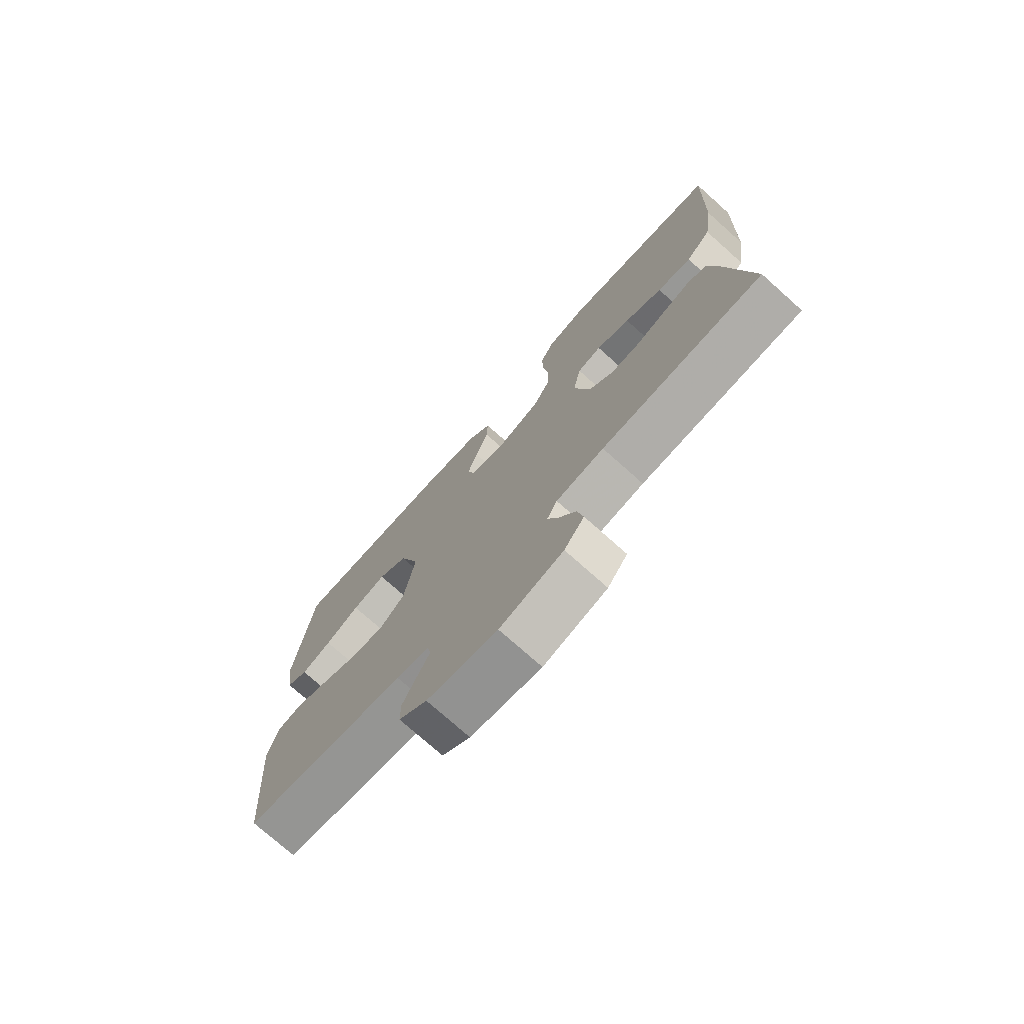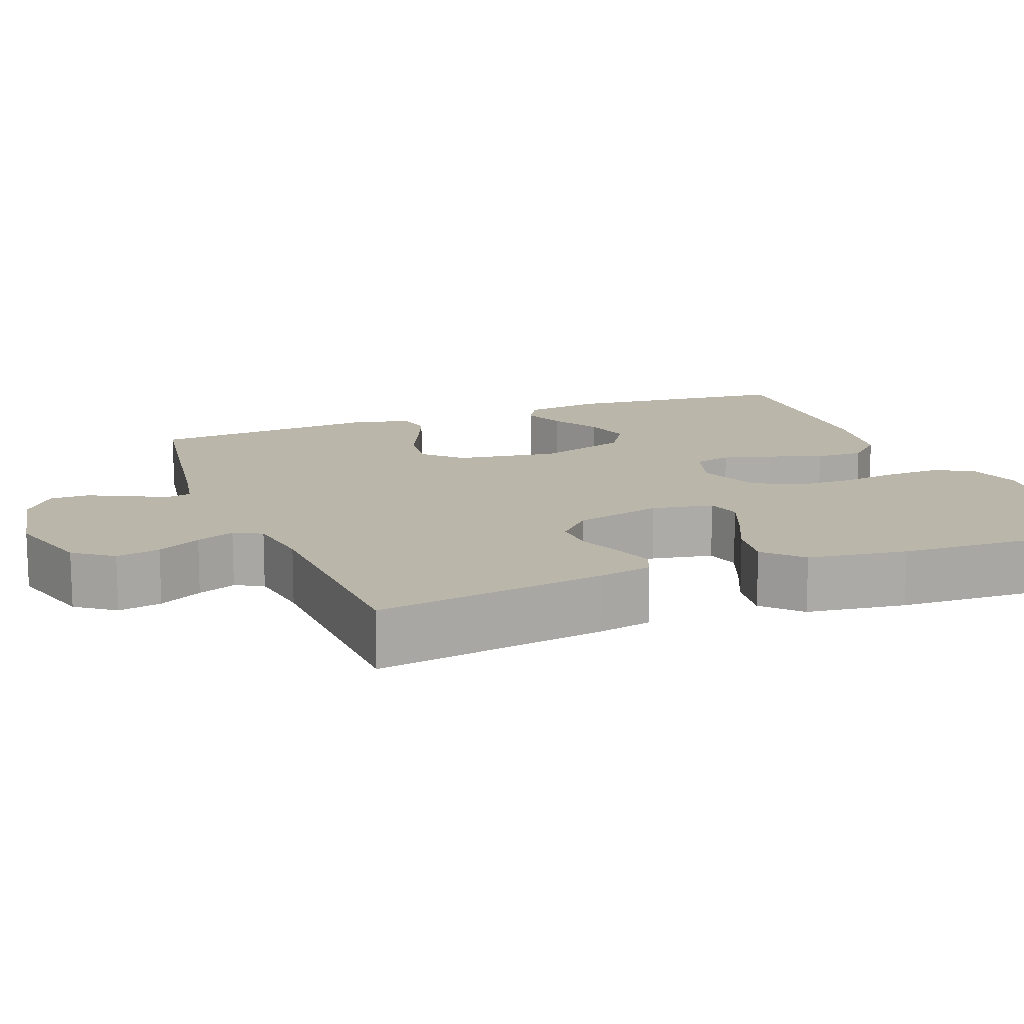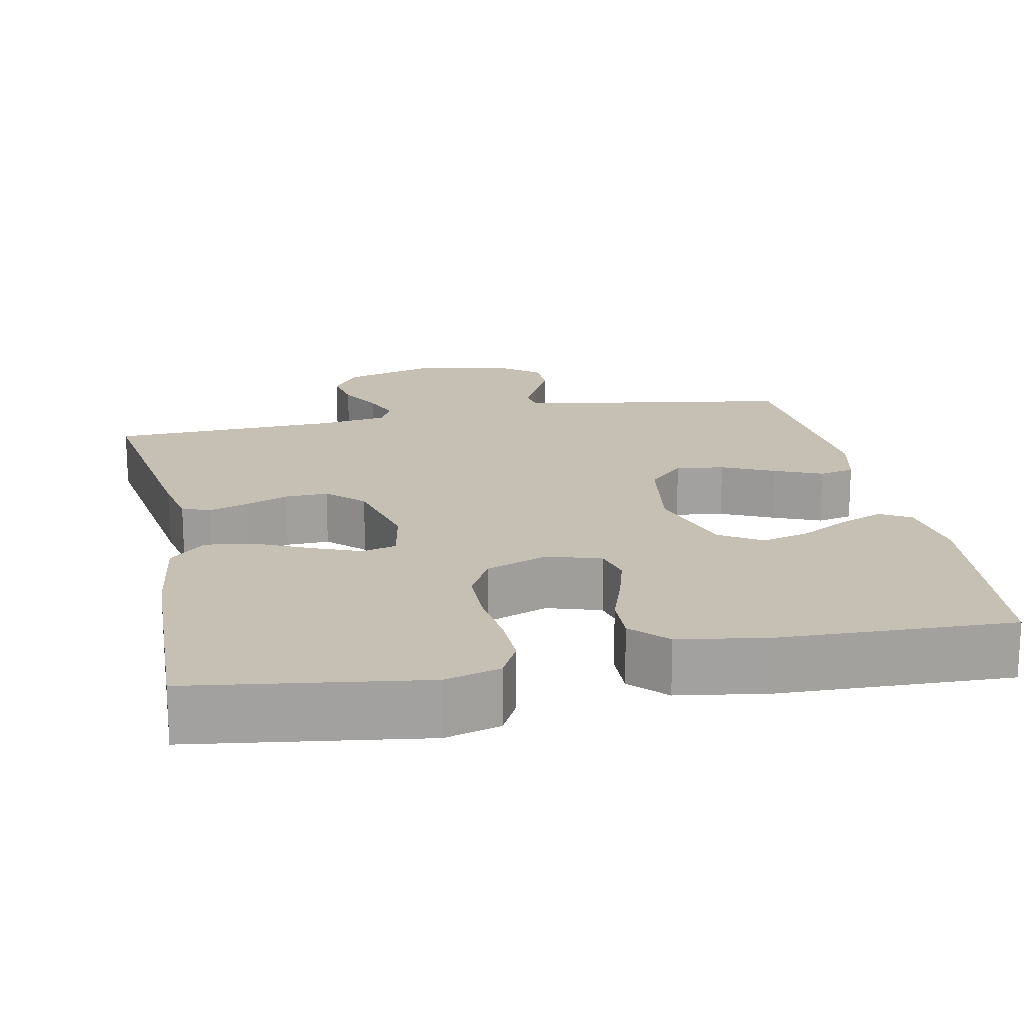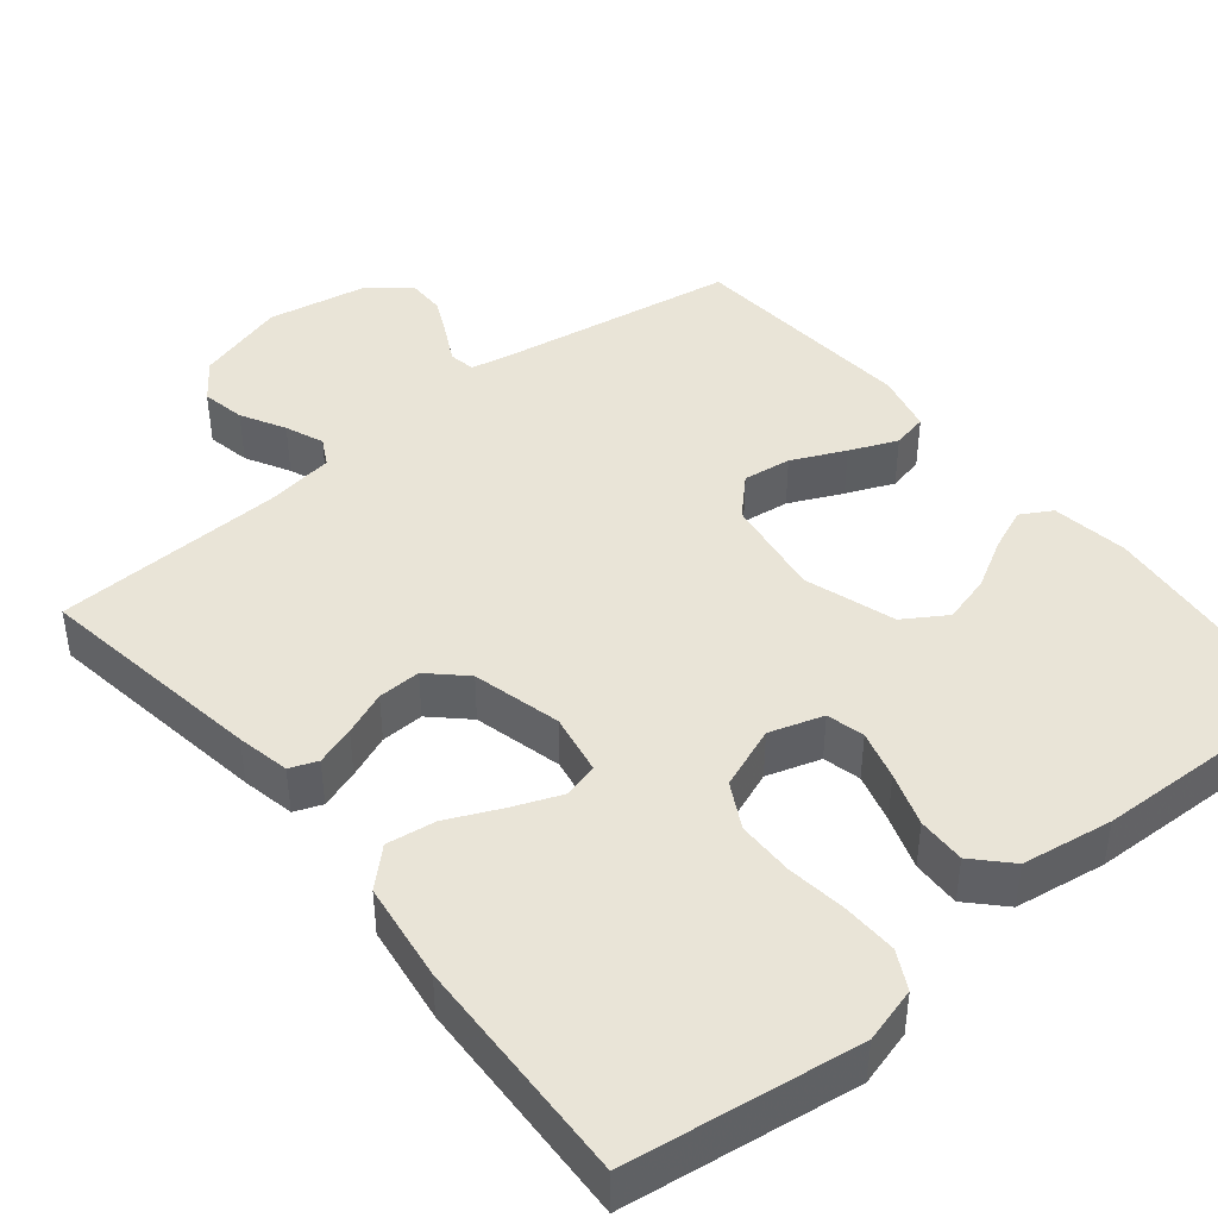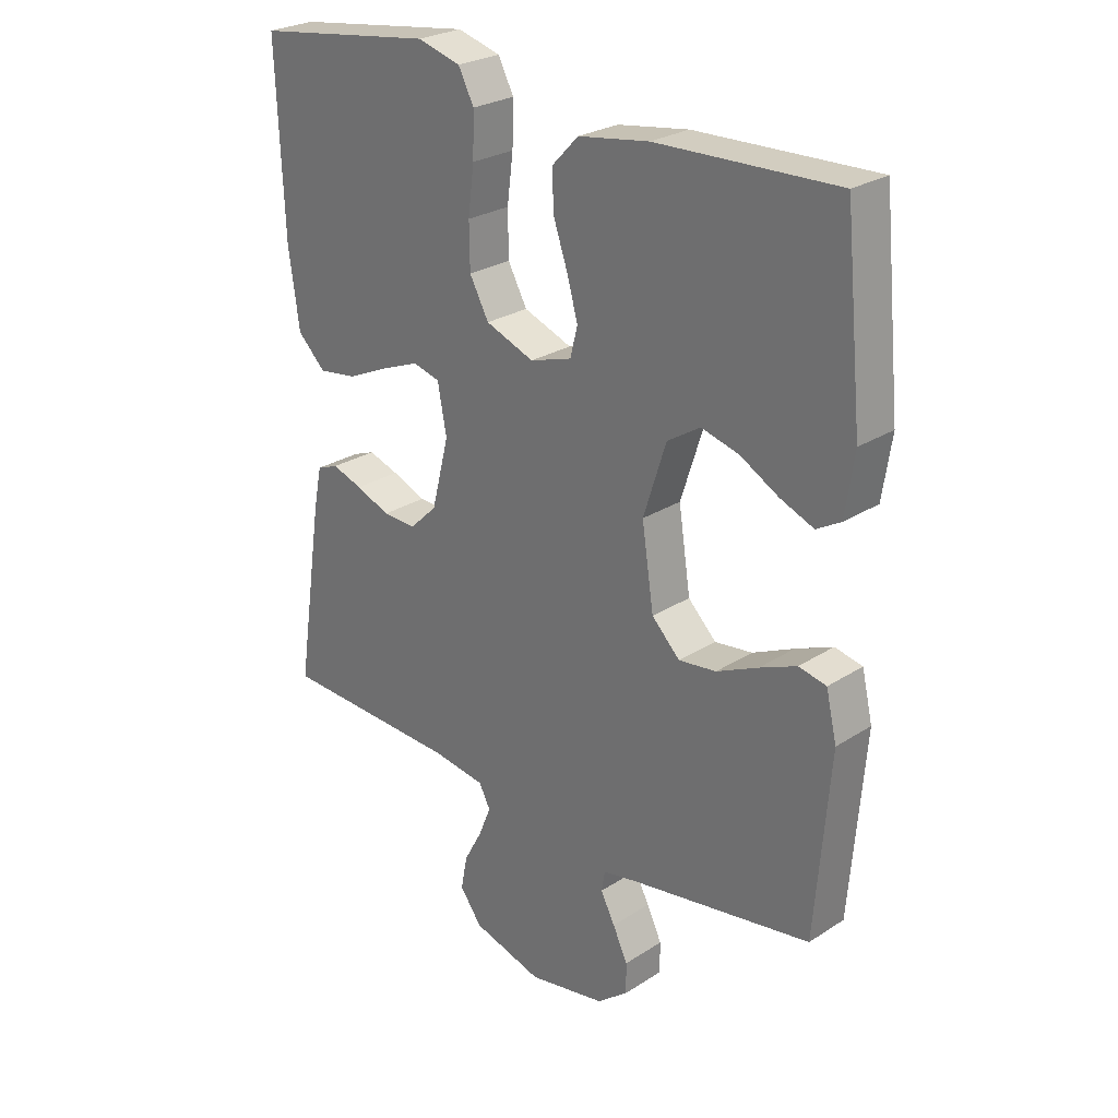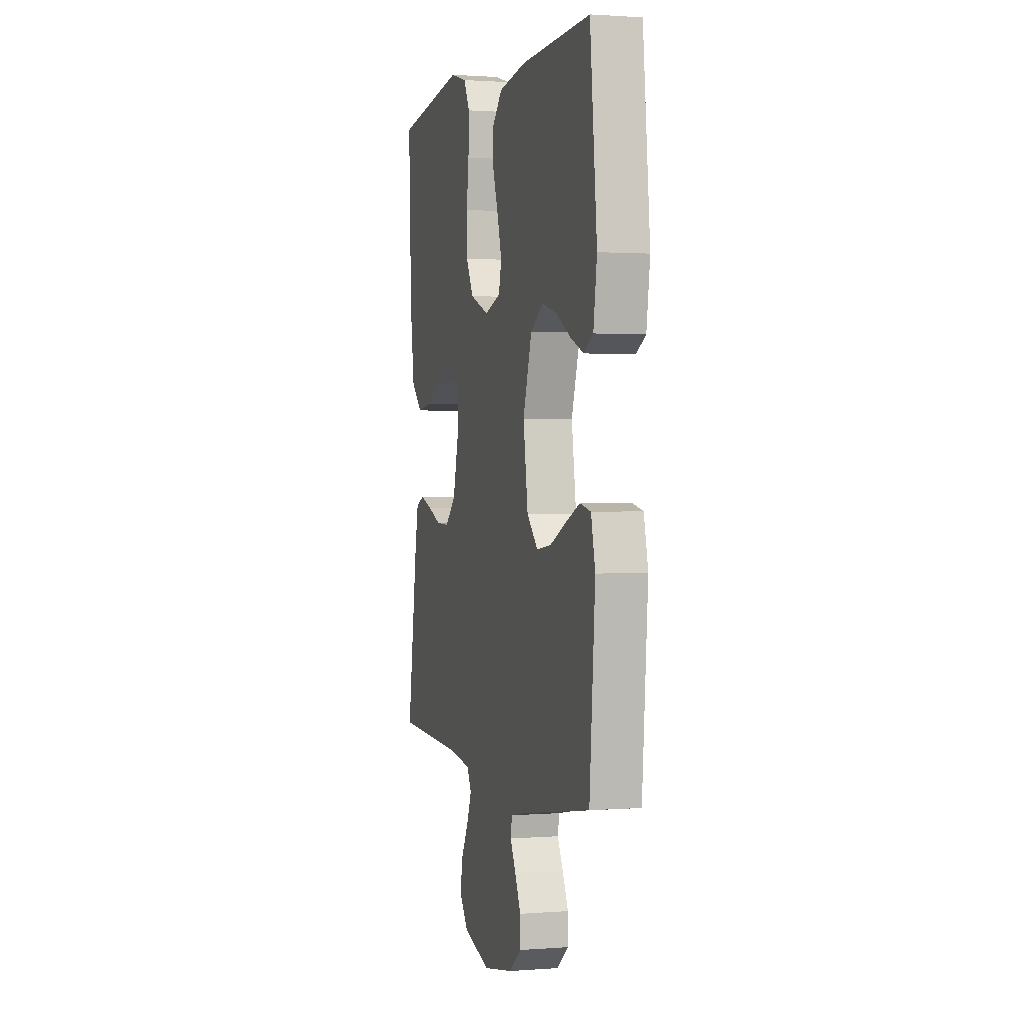
<metadata>
{"format":"obj","ext":"obj","renderer":"f3d","projection":"perspective","resolution":1024,"background":"white","views":[{"elev":-75.3,"azim":-131.7,"up":"+Z"},{"elev":13.8,"azim":-111.2,"up":"+Y"},{"elev":18.1,"azim":-11.4,"up":"+Y"},{"elev":43.4,"azim":-39.2,"up":"+Y"},{"elev":26.2,"azim":44.7,"up":"+Z"},{"elev":1.2,"azim":74.3,"up":"+Z"}]}
</metadata>
<code>
v -0.5 0.07 -0.5
v -0.455 0.07 -0.2
v -0.441 0.07 -0.131
v -0.405 0.07 -0.117
v -0.354 0.07 -0.134
v -0.297 0.07 -0.157
v -0.241 0.07 -0.159
v -0.195 0.07 -0.115
v -0.166 0.07 0
v -0.181 0.07 0.08
v -0.226 0.07 0.092
v -0.289 0.07 0.067
v -0.359 0.07 0.035
v -0.423 0.07 0.026
v -0.47 0.07 0.071
v -0.488 0.07 0.2
v -0.5 0.07 0.5
v -0.2 0.07 0.542
v -0.128 0.07 0.522
v -0.102 0.07 0.472
v -0.104 0.07 0.401
v -0.114 0.07 0.323
v -0.113 0.07 0.249
v -0.081 0.07 0.19
v 0 0.07 0.159
v 0.07 0.07 0.181
v 0.082 0.07 0.23
v 0.064 0.07 0.294
v 0.04 0.07 0.364
v 0.038 0.07 0.427
v 0.082 0.07 0.473
v 0.2 0.07 0.491
v 0.5 0.07 0.5
v 0.53 0.07 0.2
v 0.515 0.07 0.1
v 0.475 0.07 0.077
v 0.419 0.07 0.1
v 0.355 0.07 0.136
v 0.292 0.07 0.153
v 0.237 0.07 0.118
v 0.199 0.07 0
v 0.219 0.07 -0.132
v 0.266 0.07 -0.179
v 0.329 0.07 -0.171
v 0.398 0.07 -0.139
v 0.46 0.07 -0.113
v 0.506 0.07 -0.123
v 0.524 0.07 -0.2
v 0.5 0.07 -0.5
v 0.2 0.07 -0.549
v 0.139 0.07 -0.561
v 0.133 0.07 -0.595
v 0.157 0.07 -0.641
v 0.182 0.07 -0.693
v 0.182 0.07 -0.744
v 0.13 0.07 -0.785
v 0 0.07 -0.809
v -0.117 0.07 -0.775
v -0.154 0.07 -0.725
v -0.143 0.07 -0.668
v -0.112 0.07 -0.611
v -0.092 0.07 -0.561
v -0.111 0.07 -0.525
v -0.2 0.07 -0.512
v -0.5 0 -0.5
v -0.455 0 -0.2
v -0.441 0 -0.131
v -0.405 0 -0.117
v -0.354 0 -0.134
v -0.297 0 -0.157
v -0.241 0 -0.159
v -0.195 0 -0.115
v -0.166 0 0
v -0.181 0 0.08
v -0.226 0 0.092
v -0.289 0 0.067
v -0.359 0 0.035
v -0.423 0 0.026
v -0.47 0 0.071
v -0.488 0 0.2
v -0.5 0 0.5
v -0.2 0 0.542
v -0.128 0 0.522
v -0.102 0 0.472
v -0.104 0 0.401
v -0.114 0 0.323
v -0.113 0 0.249
v -0.081 0 0.19
v 0 0 0.159
v 0.07 0 0.181
v 0.082 0 0.23
v 0.064 0 0.294
v 0.04 0 0.364
v 0.038 0 0.427
v 0.082 0 0.473
v 0.2 0 0.491
v 0.5 0 0.5
v 0.53 0 0.2
v 0.515 0 0.1
v 0.475 0 0.077
v 0.419 0 0.1
v 0.355 0 0.136
v 0.292 0 0.153
v 0.237 0 0.118
v 0.199 0 0
v 0.219 0 -0.132
v 0.266 0 -0.179
v 0.329 0 -0.171
v 0.398 0 -0.139
v 0.46 0 -0.113
v 0.506 0 -0.123
v 0.524 0 -0.2
v 0.5 0 -0.5
v 0.2 0 -0.549
v 0.139 0 -0.561
v 0.133 0 -0.595
v 0.157 0 -0.641
v 0.182 0 -0.693
v 0.182 0 -0.744
v 0.13 0 -0.785
v 0 0 -0.809
v -0.117 0 -0.775
v -0.154 0 -0.725
v -0.143 0 -0.668
v -0.112 0 -0.611
v -0.092 0 -0.561
v -0.111 0 -0.525
v -0.2 0 -0.512
f 59 60 61
f 58 59 61
f 57 58 61
f 56 57 61
f 55 56 61
f 54 55 61
f 53 54 61
f 52 53 61
f 51 52 61 62
f 50 51 62 63
f 50 63 64
f 49 50 64
f 48 49 64
f 47 48 64
f 46 47 64
f 45 46 64
f 44 45 64
f 36 37 38
f 35 36 38
f 34 35 38
f 33 34 38
f 32 33 38
f 31 32 38
f 30 31 38
f 29 30 38
f 28 29 38 39
f 27 28 39 40
f 20 21 22
f 19 20 22
f 18 19 22
f 17 18 22
f 16 17 22
f 15 16 22
f 14 15 22
f 13 14 22
f 12 13 22
f 11 12 22 23
f 10 11 23 24
f 4 5 6
f 3 4 6
f 2 3 6
f 1 2 6
f 64 1 6
f 64 6 7
f 43 44 64
f 64 7 8
f 43 64 8
f 42 43 8
f 41 42 8 9
f 26 27 40 41
f 41 9 10
f 26 41 10
f 25 26 10
f 10 24 25
f 125 124 123
f 125 123 122
f 125 122 121
f 125 121 120
f 125 120 119
f 125 119 118
f 125 118 117
f 125 117 116
f 126 125 116 115
f 127 126 115 114
f 128 127 114
f 128 114 113
f 128 113 112
f 128 112 111
f 128 111 110
f 128 110 109
f 128 109 108
f 102 101 100
f 102 100 99
f 102 99 98
f 102 98 97
f 102 97 96
f 102 96 95
f 102 95 94
f 102 94 93
f 103 102 93 92
f 104 103 92 91
f 86 85 84
f 86 84 83
f 86 83 82
f 86 82 81
f 86 81 80
f 86 80 79
f 86 79 78
f 86 78 77
f 86 77 76
f 87 86 76 75
f 88 87 75 74
f 70 69 68
f 70 68 67
f 70 67 66
f 70 66 65
f 70 65 128
f 71 70 128
f 128 108 107
f 72 71 128
f 72 128 107
f 72 107 106
f 73 72 106 105
f 105 104 91 90
f 74 73 105
f 74 105 90
f 74 90 89
f 89 88 74
f 1 65 66 2
f 2 66 67 3
f 3 67 68 4
f 4 68 69 5
f 5 69 70 6
f 6 70 71 7
f 7 71 72 8
f 8 72 73 9
f 9 73 74 10
f 10 74 75 11
f 11 75 76 12
f 12 76 77 13
f 13 77 78 14
f 14 78 79 15
f 15 79 80 16
f 16 80 81 17
f 17 81 82 18
f 18 82 83 19
f 19 83 84 20
f 20 84 85 21
f 21 85 86 22
f 22 86 87 23
f 23 87 88 24
f 24 88 89 25
f 25 89 90 26
f 26 90 91 27
f 27 91 92 28
f 28 92 93 29
f 29 93 94 30
f 30 94 95 31
f 31 95 96 32
f 32 96 97 33
f 33 97 98 34
f 34 98 99 35
f 35 99 100 36
f 36 100 101 37
f 37 101 102 38
f 38 102 103 39
f 39 103 104 40
f 40 104 105 41
f 41 105 106 42
f 42 106 107 43
f 43 107 108 44
f 44 108 109 45
f 45 109 110 46
f 46 110 111 47
f 47 111 112 48
f 48 112 113 49
f 49 113 114 50
f 50 114 115 51
f 51 115 116 52
f 52 116 117 53
f 53 117 118 54
f 54 118 119 55
f 55 119 120 56
f 56 120 121 57
f 57 121 122 58
f 58 122 123 59
f 59 123 124 60
f 60 124 125 61
f 61 125 126 62
f 62 126 127 63
f 63 127 128 64
f 64 128 65 1

</code>
